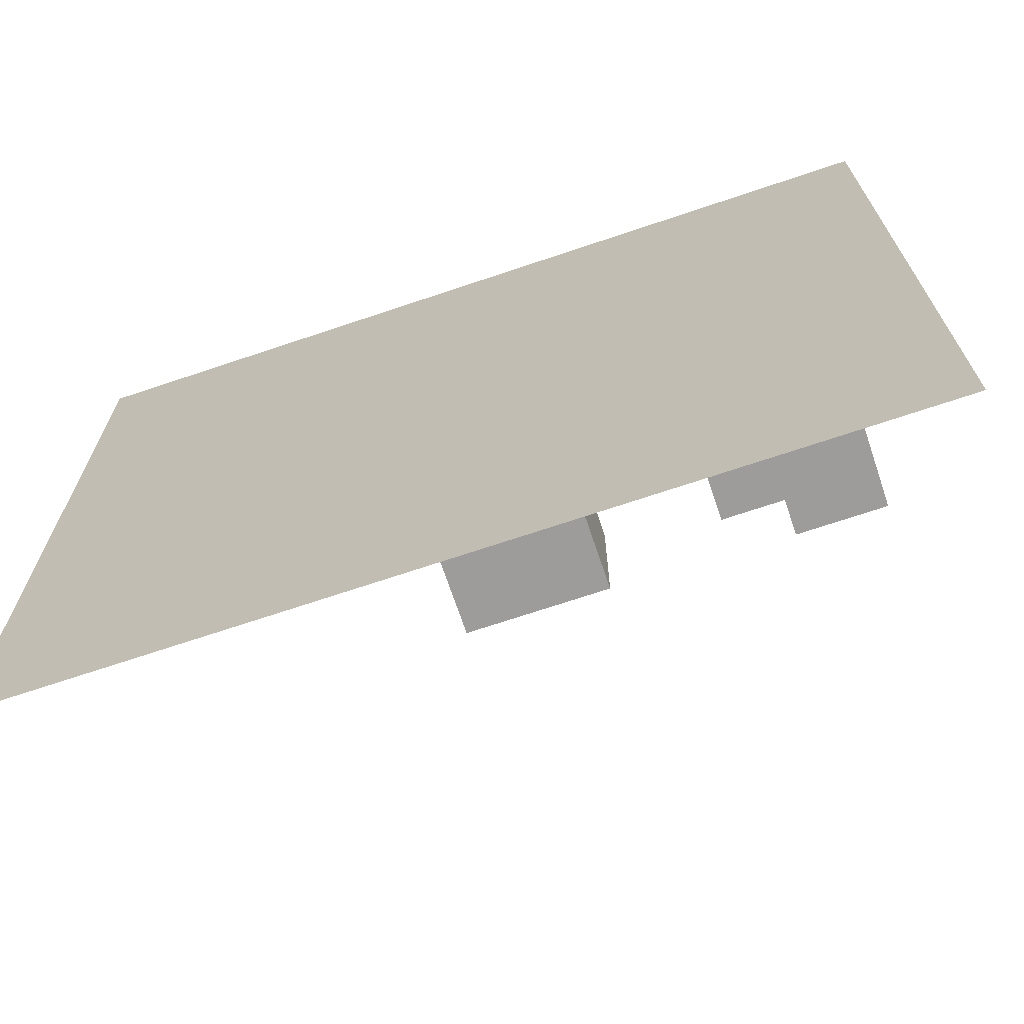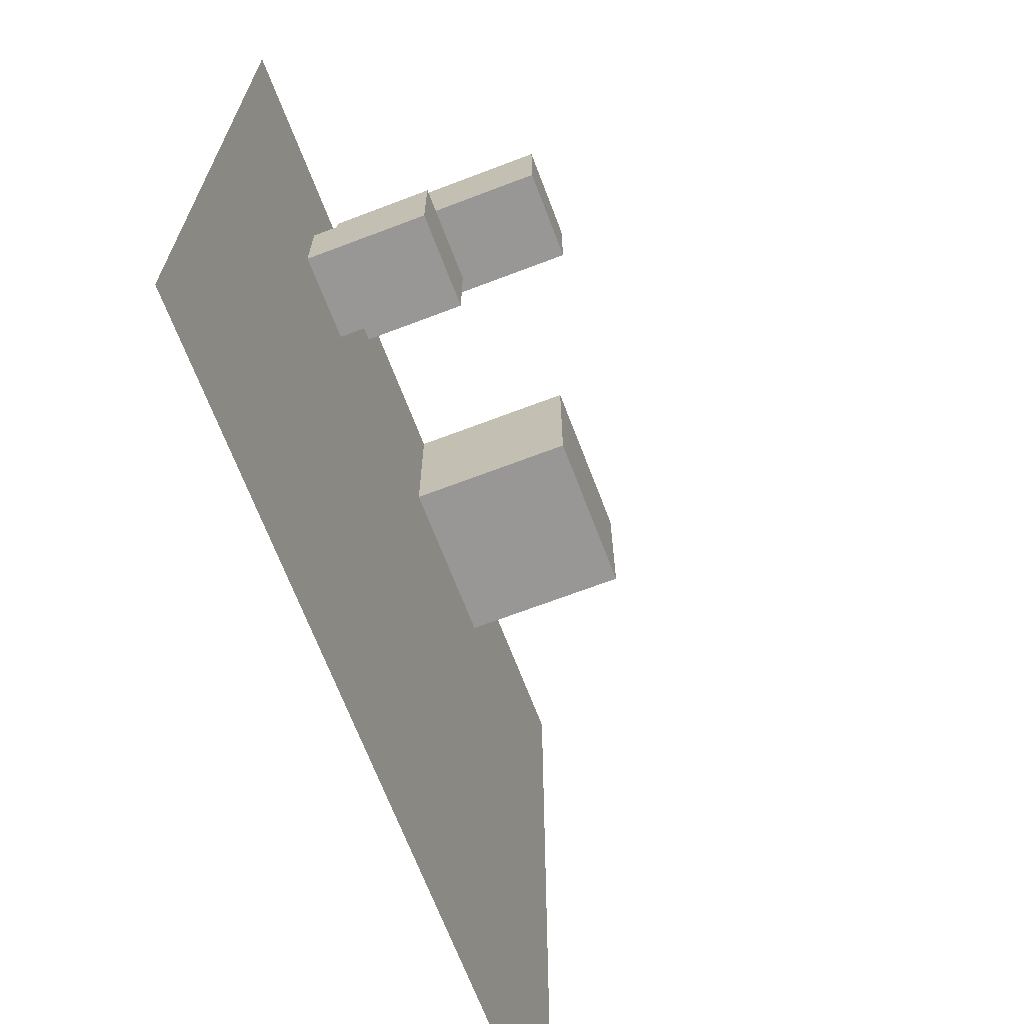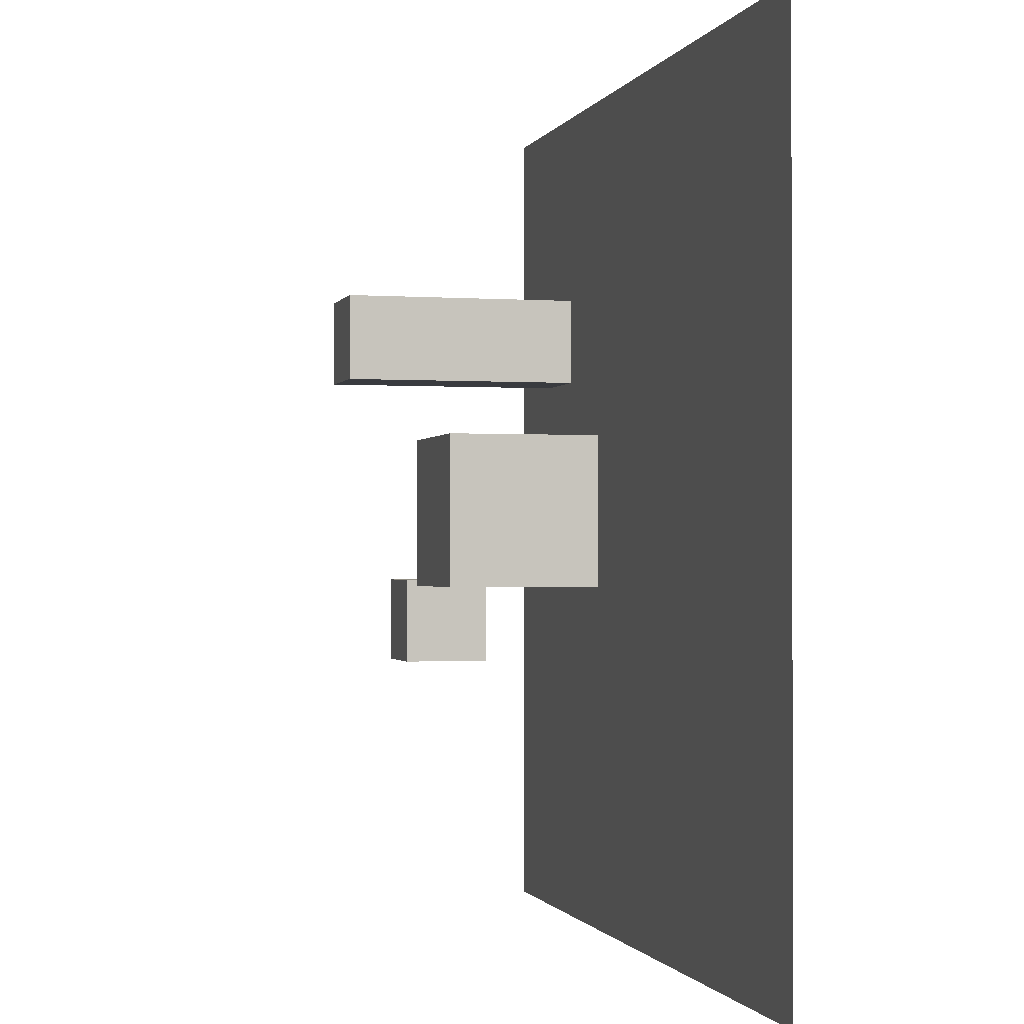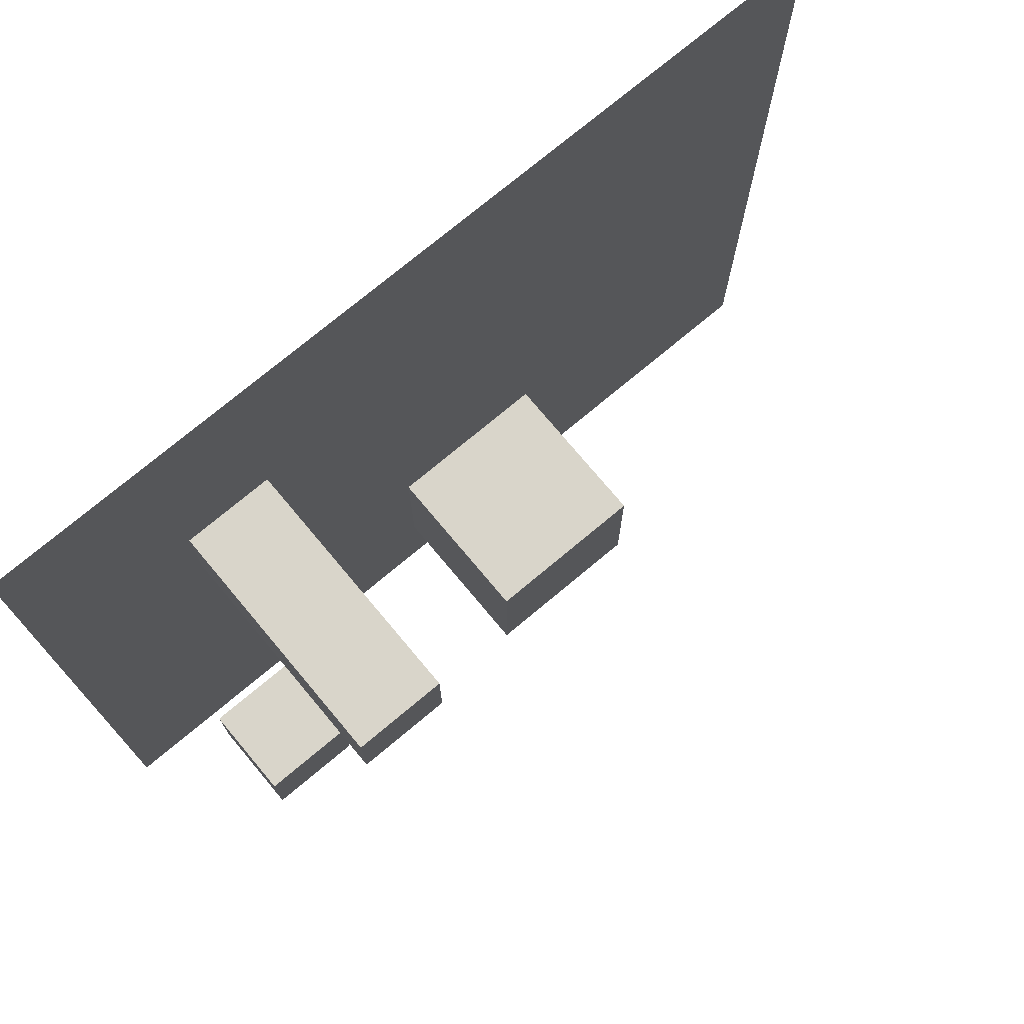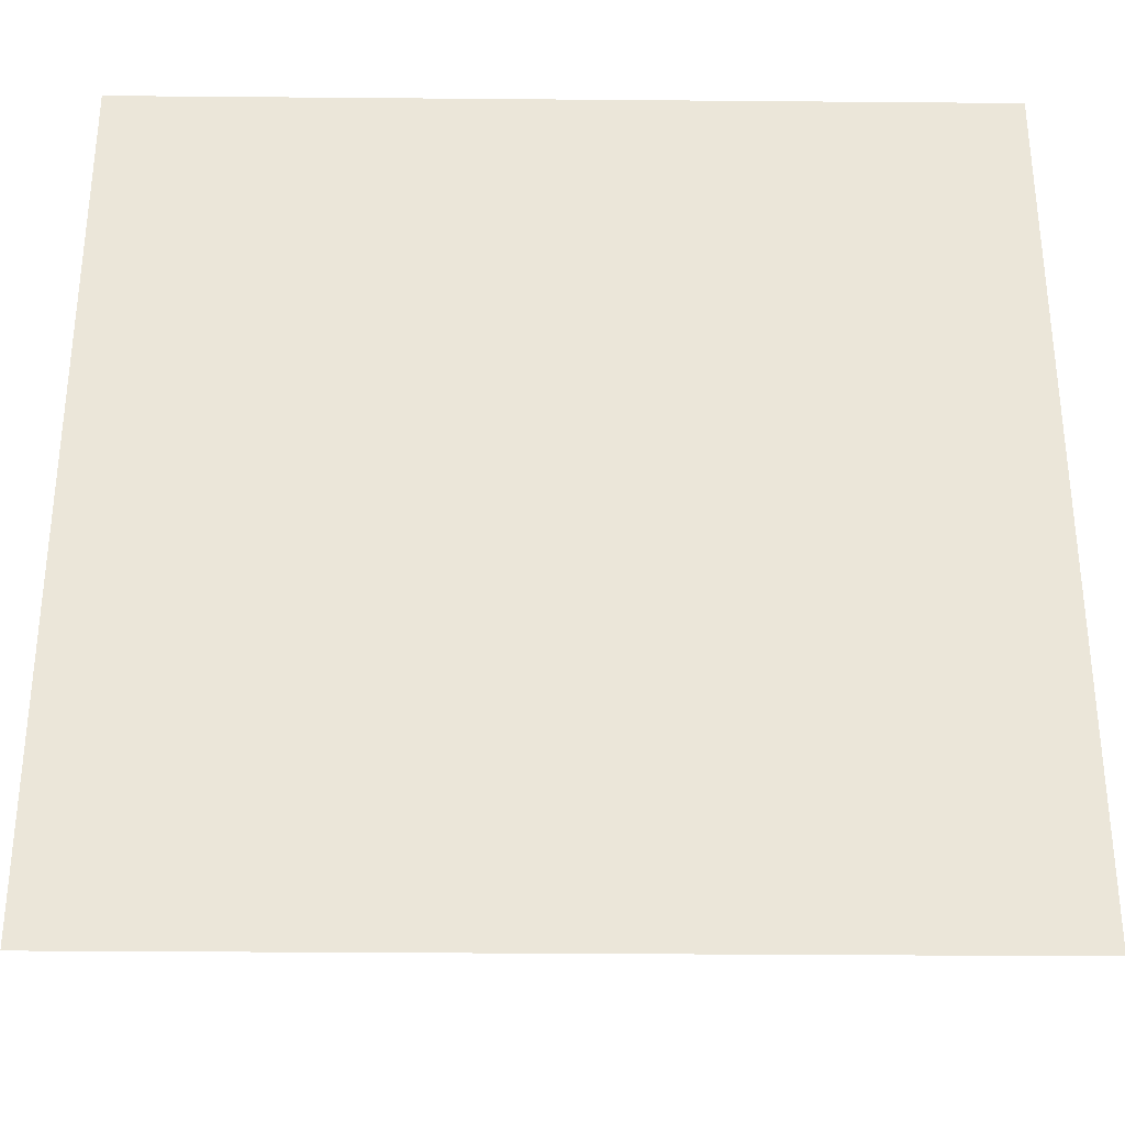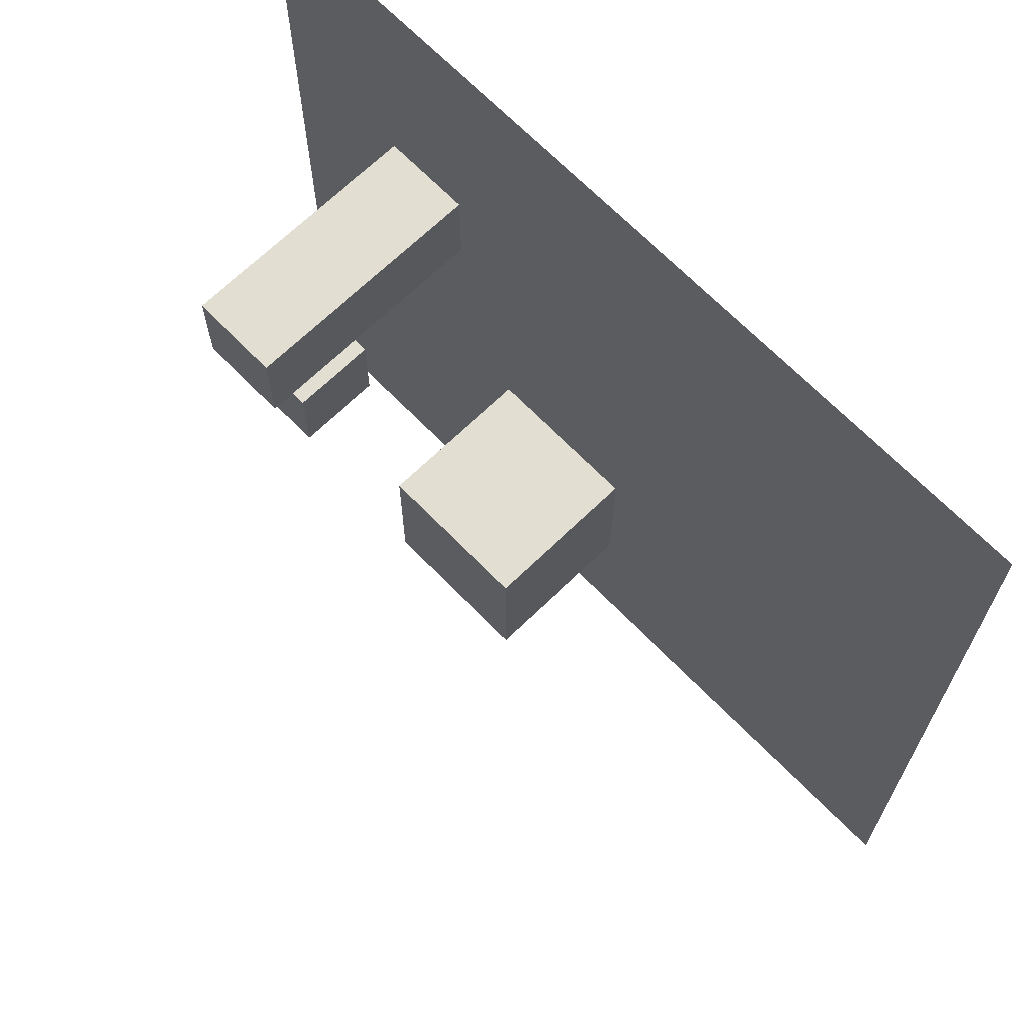
<metadata>
{"format":"obj","ext":"obj","renderer":"f3d","projection":"perspective","resolution":1024,"background":"white","views":[{"elev":-70.1,"azim":18.6,"up":"+Z"},{"elev":-68.3,"azim":110.9,"up":"+Z"},{"elev":-1.0,"azim":-104.5,"up":"+Z"},{"elev":74.6,"azim":140.1,"up":"+Z"},{"elev":-31.9,"azim":-0.7,"up":"+Z"},{"elev":67.7,"azim":-134.2,"up":"+Z"}]}
</metadata>
<code>
o Cube
v 1 1 -1
v 1 -1 -1
v 1 1 1
v 1 -1 1
v -1 1 -1
v -1 -1 -1
v -1 1 1
v -1 -1 1
f 1 5 7 3
f 4 3 7 8
f 8 7 5 6
f 6 2 4 8
f 2 1 3 4
f 6 5 1 2
o Plane
v -5.942 -1.822 5.942
v 5.942 -1.822 5.942
v -5.942 -1.822 -5.942
v 5.942 -1.822 -5.942
f 9 10 12 11
o Cube.001
v 4.741 0.6019 -2.154
v 4.741 -0.6019 -2.154
v 4.741 0.6019 -0.9506
v 4.741 -0.6019 -0.9506
v 3.538 0.6019 -2.154
v 3.538 -0.6019 -2.154
v 3.538 0.6019 -0.9506
v 3.538 -0.6019 -0.9506
f 13 17 19 15
f 16 15 19 20
f 20 19 17 18
f 18 14 16 20
f 14 13 15 16
f 18 17 13 14
o Cube.002
v 3.783 1.651 1.942
v 3.783 -1.651 1.942
v 3.783 1.651 3.146
v 3.783 -1.651 3.146
v 2.579 1.651 1.942
v 2.579 -1.651 1.942
v 2.579 1.651 3.146
v 2.579 -1.651 3.146
f 21 25 27 23
f 24 23 27 28
f 28 27 25 26
f 26 22 24 28
f 22 21 23 24
f 26 25 21 22

</code>
